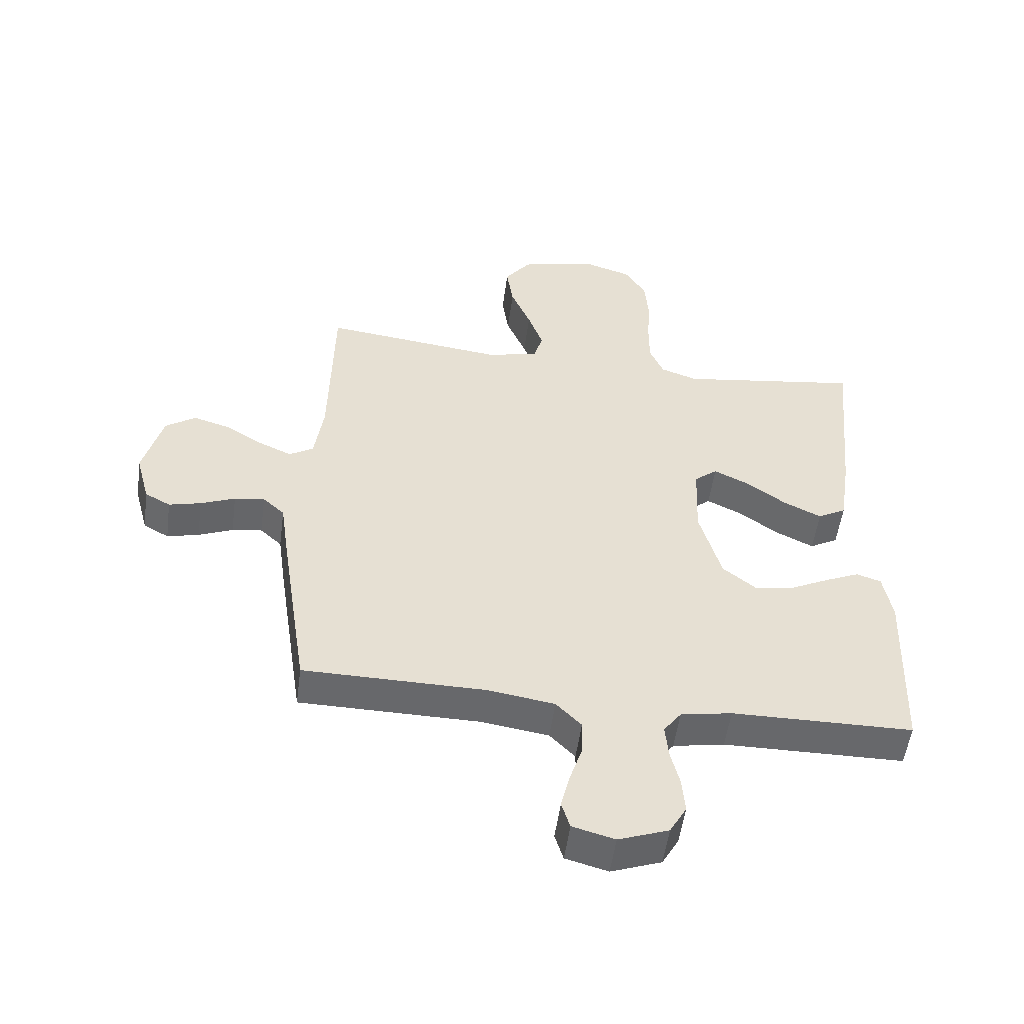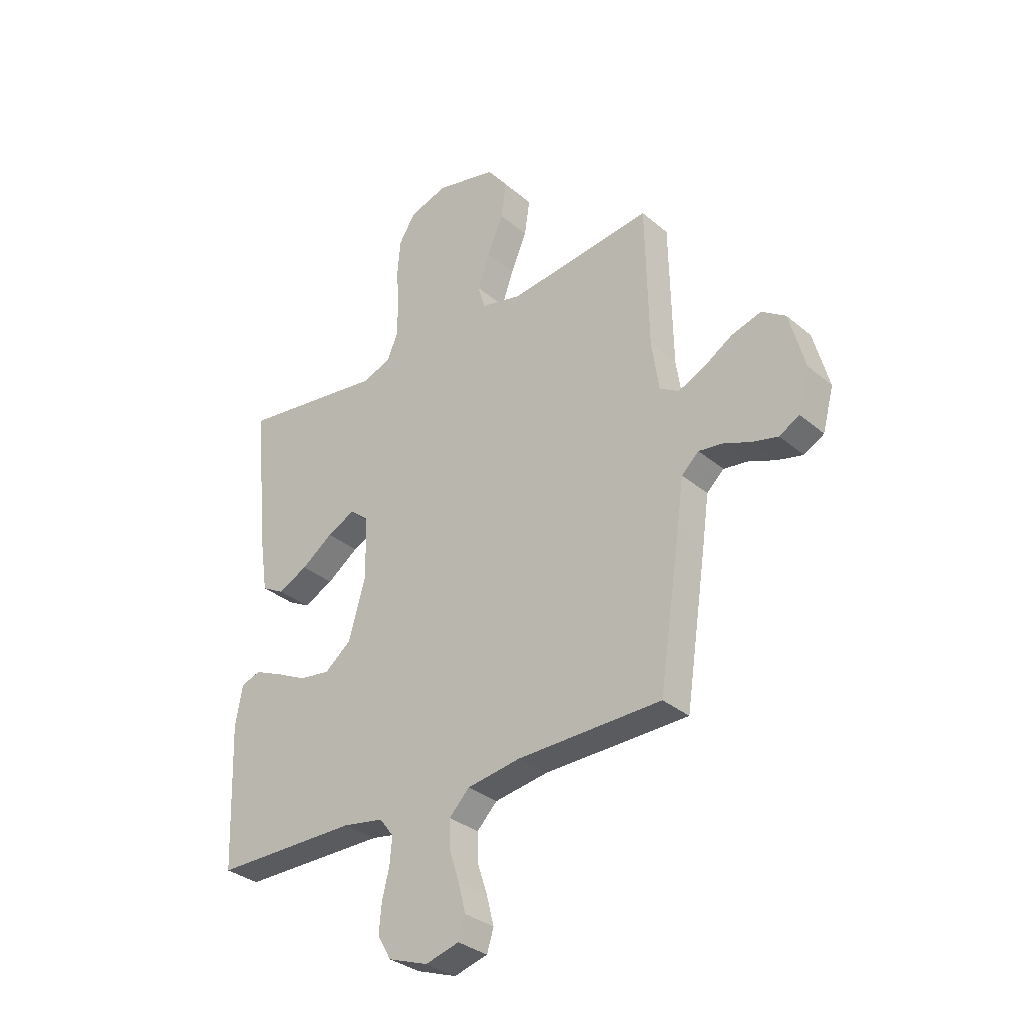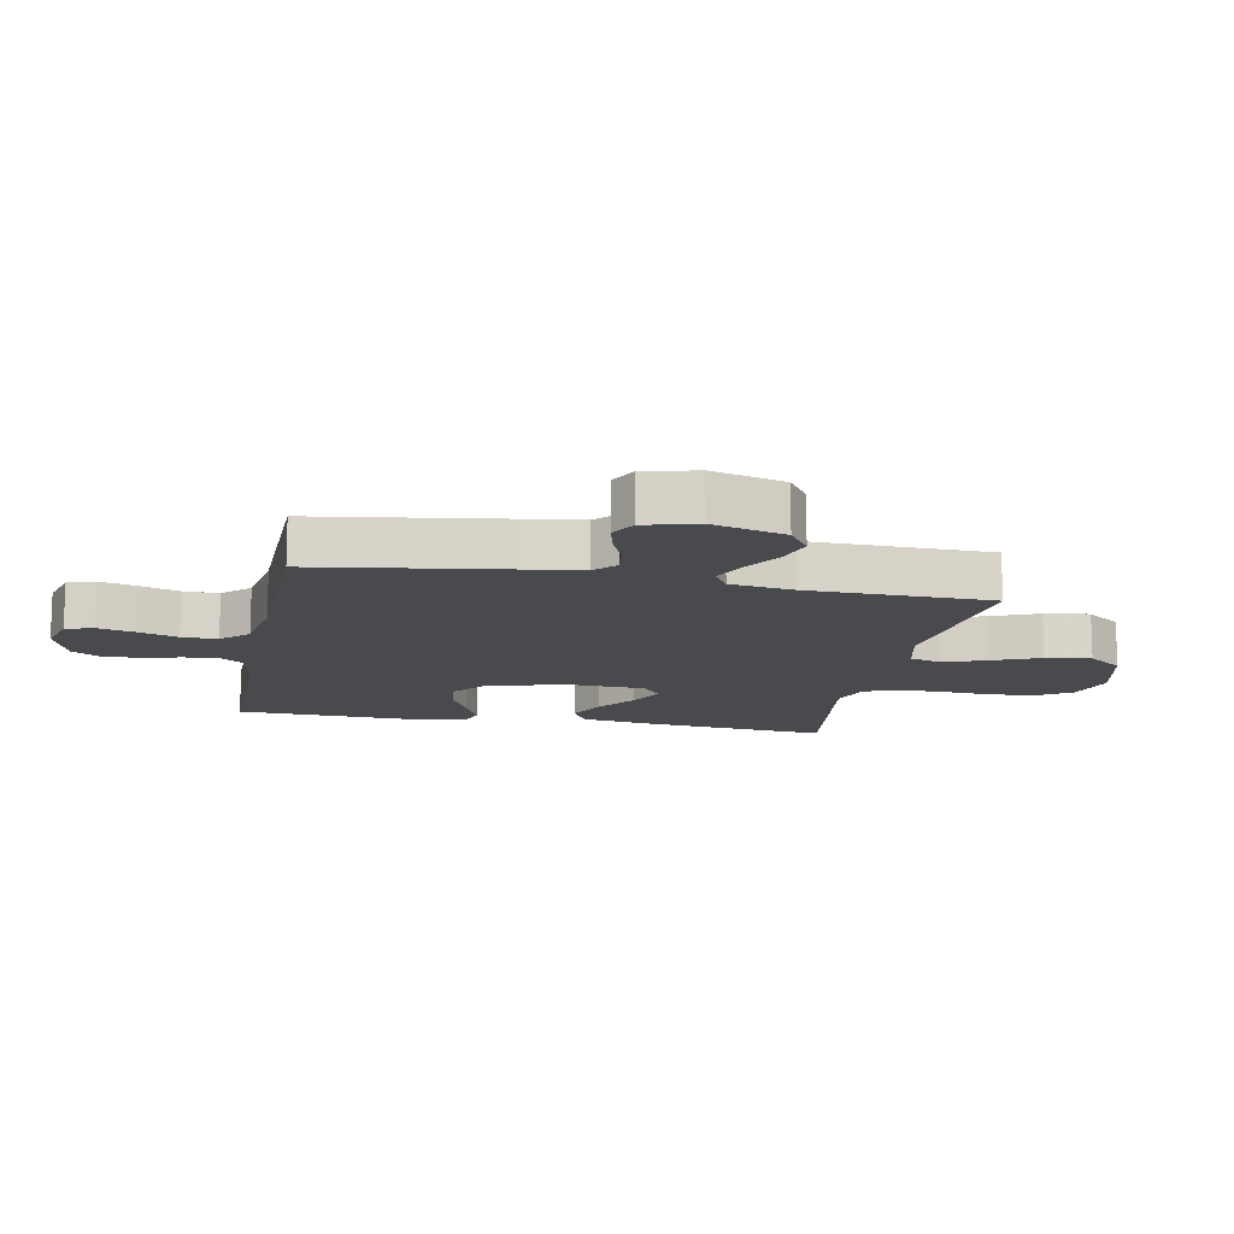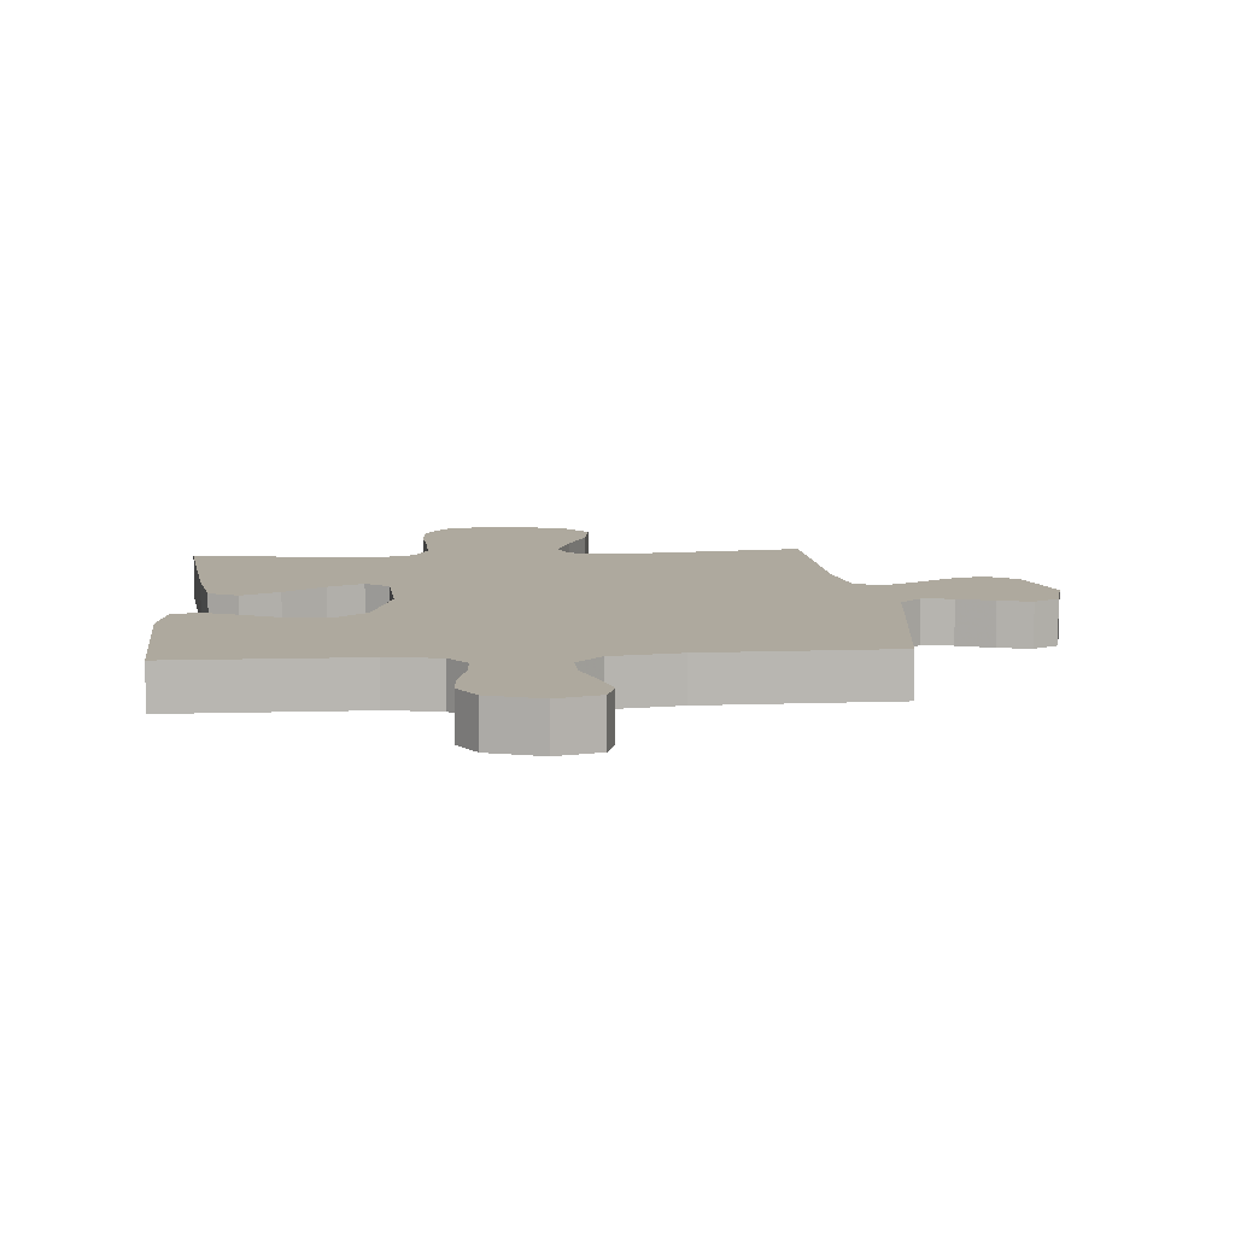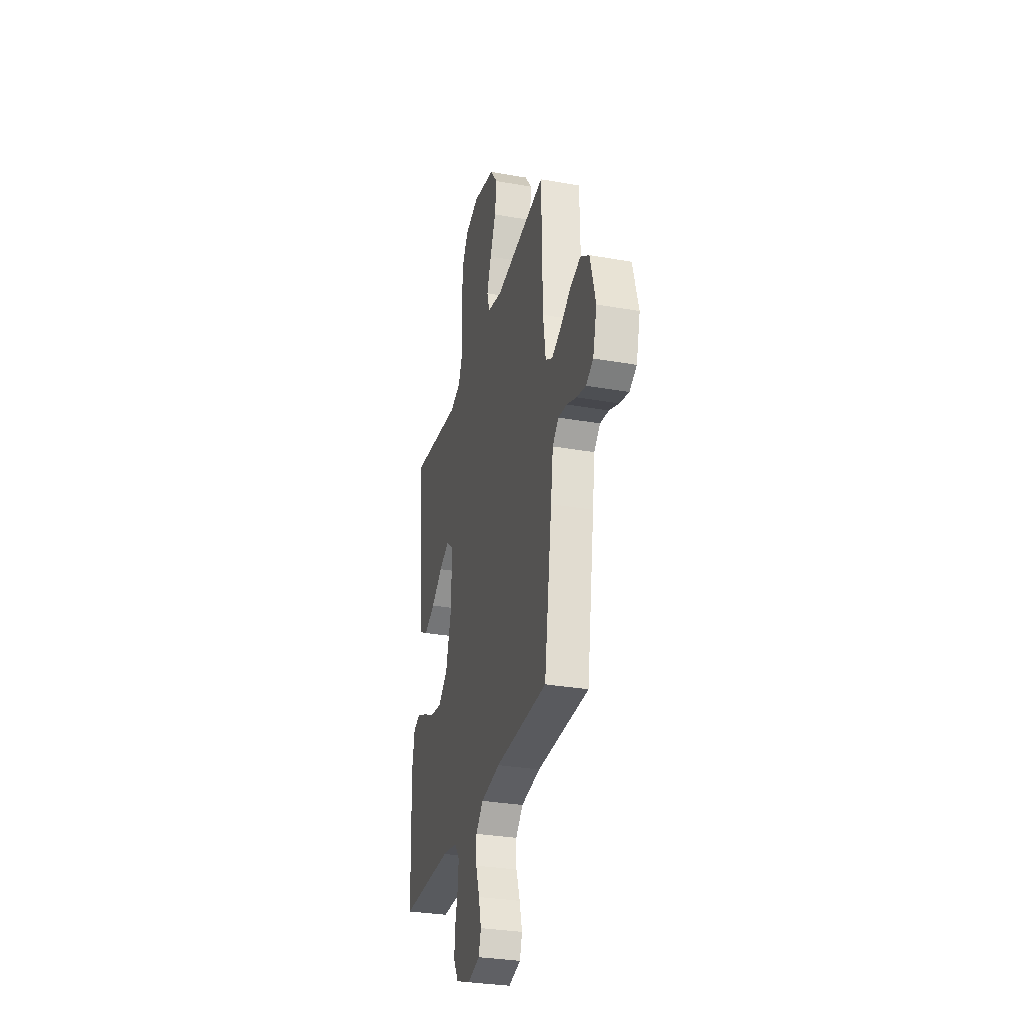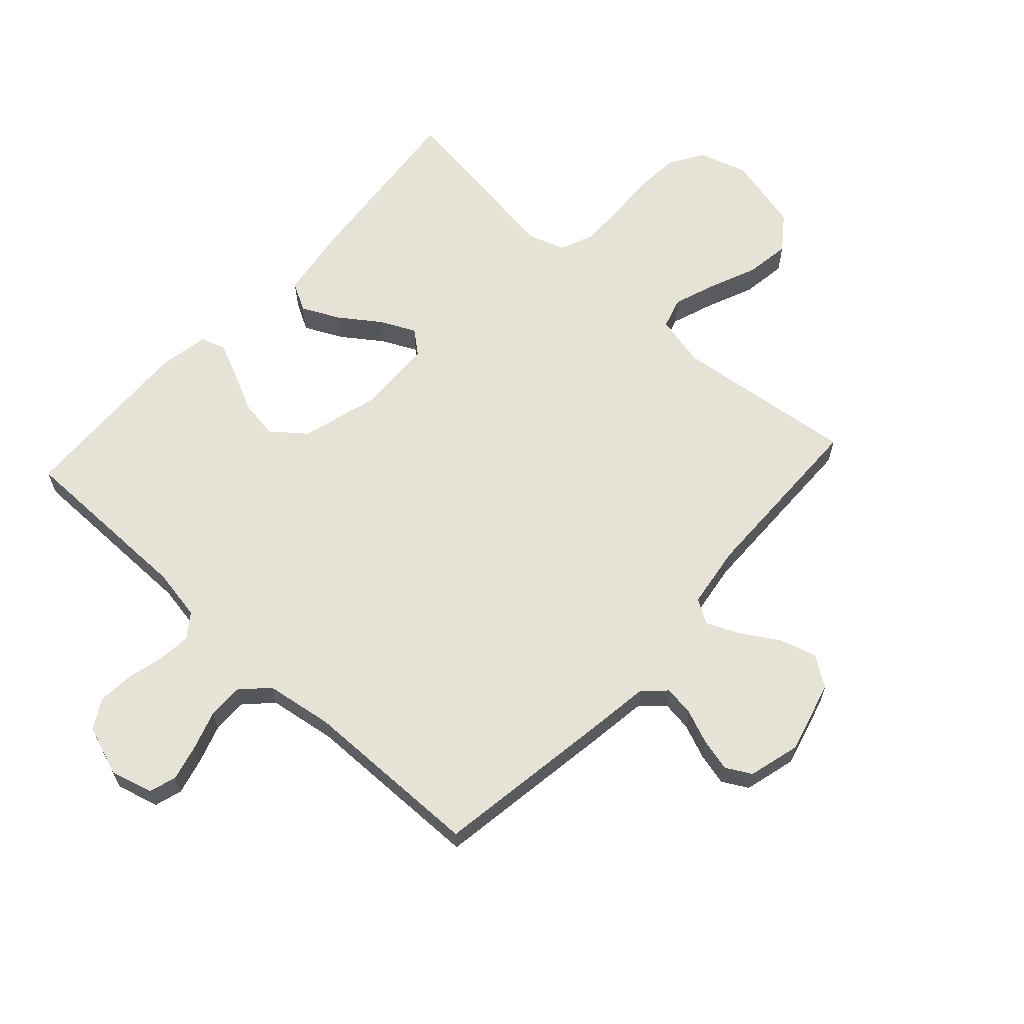
<metadata>
{"format":"obj","ext":"obj","renderer":"f3d","projection":"perspective","resolution":1024,"background":"white","views":[{"elev":-52.4,"azim":-7.5,"up":"+Z"},{"elev":-32.8,"azim":-139.0,"up":"+Z"},{"elev":-13.3,"azim":-101.1,"up":"+Y"},{"elev":9.0,"azim":174.9,"up":"+Y"},{"elev":-30.9,"azim":-104.3,"up":"+Z"},{"elev":63.7,"azim":-137.6,"up":"+Y"}]}
</metadata>
<code>
v -0.5 0.07 -0.5
v -0.545 0.07 -0.2
v -0.559 0.07 -0.099
v -0.595 0.07 -0.066
v -0.645 0.07 -0.073
v -0.702 0.07 -0.096
v -0.755 0.07 -0.109
v -0.797 0.07 -0.086
v -0.82 0.07 0
v -0.788 0.07 0.119
v -0.738 0.07 0.153
v -0.677 0.07 0.135
v -0.615 0.07 0.097
v -0.561 0.07 0.073
v -0.521 0.07 0.097
v -0.506 0.07 0.2
v -0.5 0.07 0.5
v -0.2 0.07 0.464
v -0.115 0.07 0.484
v -0.1 0.07 0.535
v -0.125 0.07 0.605
v -0.158 0.07 0.683
v -0.169 0.07 0.757
v -0.126 0.07 0.814
v 0 0.07 0.844
v 0.08 0.07 0.819
v 0.115 0.07 0.763
v 0.121 0.07 0.688
v 0.116 0.07 0.607
v 0.116 0.07 0.533
v 0.139 0.07 0.479
v 0.2 0.07 0.458
v 0.5 0.07 0.5
v 0.471 0.07 0.2
v 0.453 0.07 0.08
v 0.406 0.07 0.054
v 0.344 0.07 0.084
v 0.278 0.07 0.131
v 0.22 0.07 0.159
v 0.182 0.07 0.128
v 0.177 0.07 0
v 0.213 0.07 -0.128
v 0.268 0.07 -0.172
v 0.333 0.07 -0.162
v 0.398 0.07 -0.13
v 0.455 0.07 -0.105
v 0.496 0.07 -0.118
v 0.511 0.07 -0.2
v 0.5 0.07 -0.5
v 0.2 0.07 -0.502
v 0.115 0.07 -0.517
v 0.086 0.07 -0.556
v 0.091 0.07 -0.611
v 0.106 0.07 -0.672
v 0.111 0.07 -0.731
v 0.083 0.07 -0.78
v 0 0.07 -0.81
v -0.07 0.07 -0.791
v -0.084 0.07 -0.746
v -0.069 0.07 -0.686
v -0.048 0.07 -0.622
v -0.047 0.07 -0.564
v -0.089 0.07 -0.521
v -0.2 0.07 -0.504
v -0.5 0 -0.5
v -0.545 0 -0.2
v -0.559 0 -0.099
v -0.595 0 -0.066
v -0.645 0 -0.073
v -0.702 0 -0.096
v -0.755 0 -0.109
v -0.797 0 -0.086
v -0.82 0 0
v -0.788 0 0.119
v -0.738 0 0.153
v -0.677 0 0.135
v -0.615 0 0.097
v -0.561 0 0.073
v -0.521 0 0.097
v -0.506 0 0.2
v -0.5 0 0.5
v -0.2 0 0.464
v -0.115 0 0.484
v -0.1 0 0.535
v -0.125 0 0.605
v -0.158 0 0.683
v -0.169 0 0.757
v -0.126 0 0.814
v 0 0 0.844
v 0.08 0 0.819
v 0.115 0 0.763
v 0.121 0 0.688
v 0.116 0 0.607
v 0.116 0 0.533
v 0.139 0 0.479
v 0.2 0 0.458
v 0.5 0 0.5
v 0.471 0 0.2
v 0.453 0 0.08
v 0.406 0 0.054
v 0.344 0 0.084
v 0.278 0 0.131
v 0.22 0 0.159
v 0.182 0 0.128
v 0.177 0 0
v 0.213 0 -0.128
v 0.268 0 -0.172
v 0.333 0 -0.162
v 0.398 0 -0.13
v 0.455 0 -0.105
v 0.496 0 -0.118
v 0.511 0 -0.2
v 0.5 0 -0.5
v 0.2 0 -0.502
v 0.115 0 -0.517
v 0.086 0 -0.556
v 0.091 0 -0.611
v 0.106 0 -0.672
v 0.111 0 -0.731
v 0.083 0 -0.78
v 0 0 -0.81
v -0.07 0 -0.791
v -0.084 0 -0.746
v -0.069 0 -0.686
v -0.048 0 -0.622
v -0.047 0 -0.564
v -0.089 0 -0.521
v -0.2 0 -0.504
f 59 60 61
f 58 59 61
f 57 58 61
f 56 57 61
f 55 56 61
f 54 55 61
f 53 54 61
f 52 53 61 62
f 51 52 62 63
f 48 49 50
f 47 48 50
f 46 47 50
f 45 46 50
f 44 45 50
f 51 63 64
f 50 51 64
f 44 50 64
f 43 44 64
f 36 37 38
f 35 36 38
f 34 35 38
f 33 34 38
f 32 33 38
f 31 32 38 39
f 30 31 39 40
f 27 28 29
f 26 27 29
f 25 26 29
f 24 25 29
f 23 24 29
f 22 23 29
f 21 22 29
f 20 21 29 30
f 30 40 41
f 20 30 41
f 19 20 41
f 16 17 18
f 19 41 42
f 18 19 42
f 16 18 42
f 15 16 42
f 11 12 13
f 10 11 13
f 9 10 13
f 8 9 13
f 7 8 13
f 6 7 13
f 5 6 13
f 4 5 13 14
f 1 2 3
f 64 1 3
f 43 64 3
f 42 43 3
f 15 42 3
f 14 15 3
f 3 4 14
f 125 124 123
f 125 123 122
f 125 122 121
f 125 121 120
f 125 120 119
f 125 119 118
f 125 118 117
f 126 125 117 116
f 127 126 116 115
f 114 113 112
f 114 112 111
f 114 111 110
f 114 110 109
f 114 109 108
f 128 127 115
f 128 115 114
f 128 114 108
f 128 108 107
f 102 101 100
f 102 100 99
f 102 99 98
f 102 98 97
f 102 97 96
f 103 102 96 95
f 104 103 95 94
f 93 92 91
f 93 91 90
f 93 90 89
f 93 89 88
f 93 88 87
f 93 87 86
f 93 86 85
f 94 93 85 84
f 105 104 94
f 105 94 84
f 105 84 83
f 82 81 80
f 106 105 83
f 106 83 82
f 106 82 80
f 106 80 79
f 77 76 75
f 77 75 74
f 77 74 73
f 77 73 72
f 77 72 71
f 77 71 70
f 77 70 69
f 78 77 69 68
f 67 66 65
f 67 65 128
f 67 128 107
f 67 107 106
f 67 106 79
f 67 79 78
f 78 68 67
f 1 65 66 2
f 2 66 67 3
f 3 67 68 4
f 4 68 69 5
f 5 69 70 6
f 6 70 71 7
f 7 71 72 8
f 8 72 73 9
f 9 73 74 10
f 10 74 75 11
f 11 75 76 12
f 12 76 77 13
f 13 77 78 14
f 14 78 79 15
f 15 79 80 16
f 16 80 81 17
f 17 81 82 18
f 18 82 83 19
f 19 83 84 20
f 20 84 85 21
f 21 85 86 22
f 22 86 87 23
f 23 87 88 24
f 24 88 89 25
f 25 89 90 26
f 26 90 91 27
f 27 91 92 28
f 28 92 93 29
f 29 93 94 30
f 30 94 95 31
f 31 95 96 32
f 32 96 97 33
f 33 97 98 34
f 34 98 99 35
f 35 99 100 36
f 36 100 101 37
f 37 101 102 38
f 38 102 103 39
f 39 103 104 40
f 40 104 105 41
f 41 105 106 42
f 42 106 107 43
f 43 107 108 44
f 44 108 109 45
f 45 109 110 46
f 46 110 111 47
f 47 111 112 48
f 48 112 113 49
f 49 113 114 50
f 50 114 115 51
f 51 115 116 52
f 52 116 117 53
f 53 117 118 54
f 54 118 119 55
f 55 119 120 56
f 56 120 121 57
f 57 121 122 58
f 58 122 123 59
f 59 123 124 60
f 60 124 125 61
f 61 125 126 62
f 62 126 127 63
f 63 127 128 64
f 64 128 65 1

</code>
